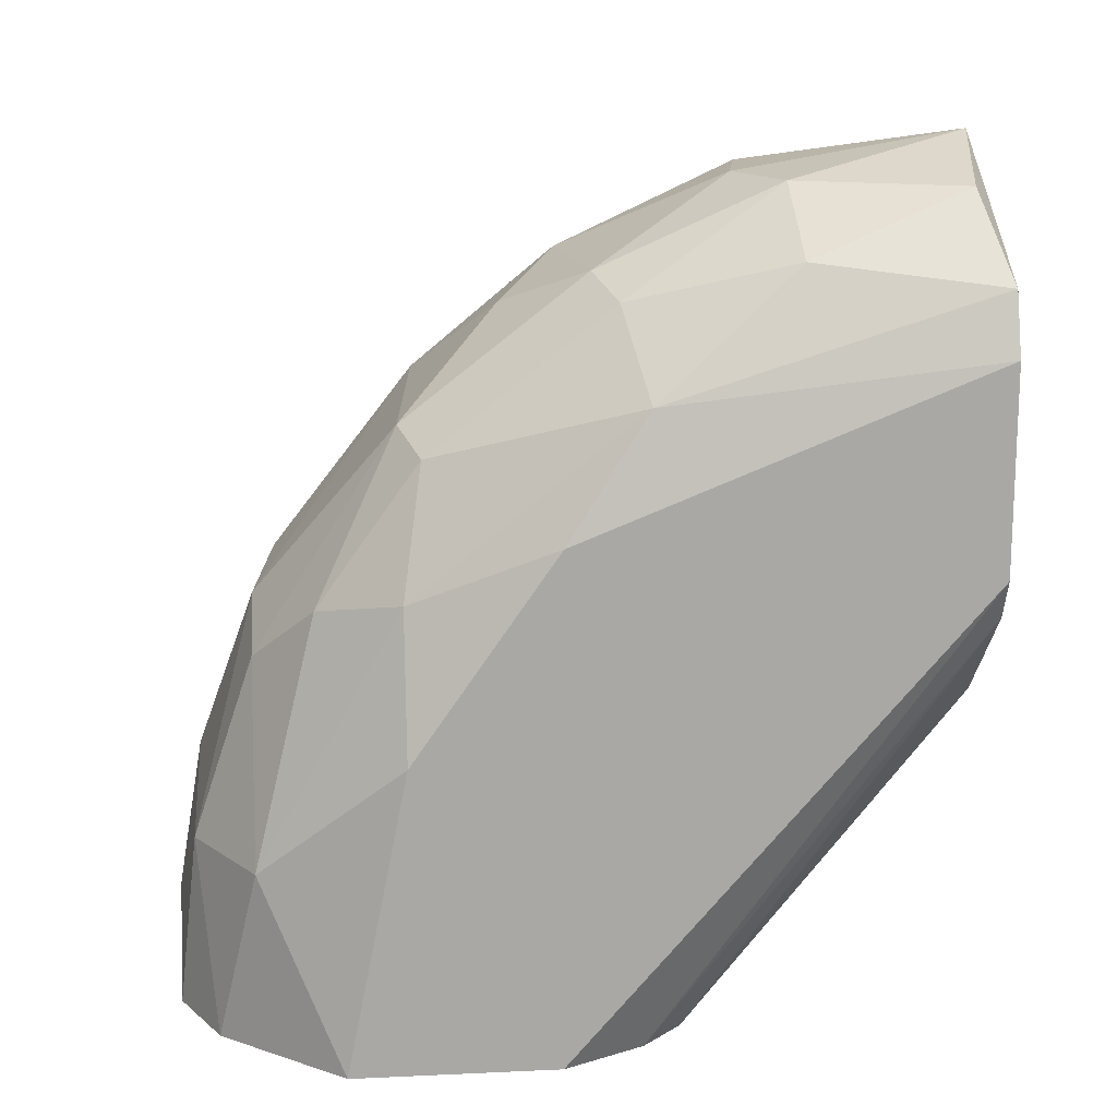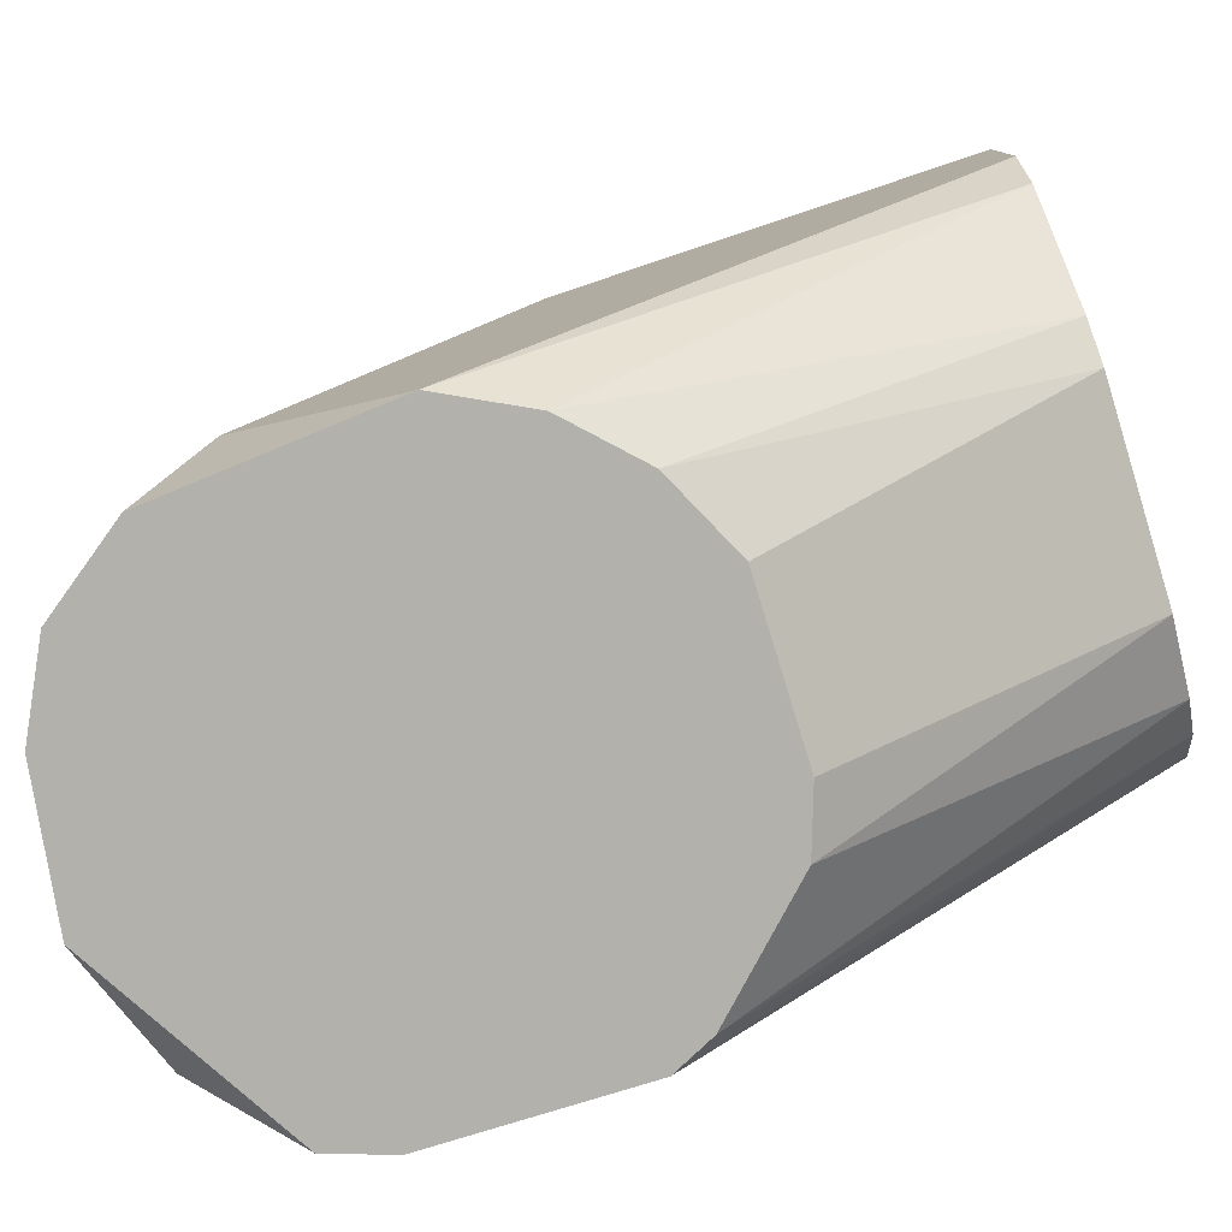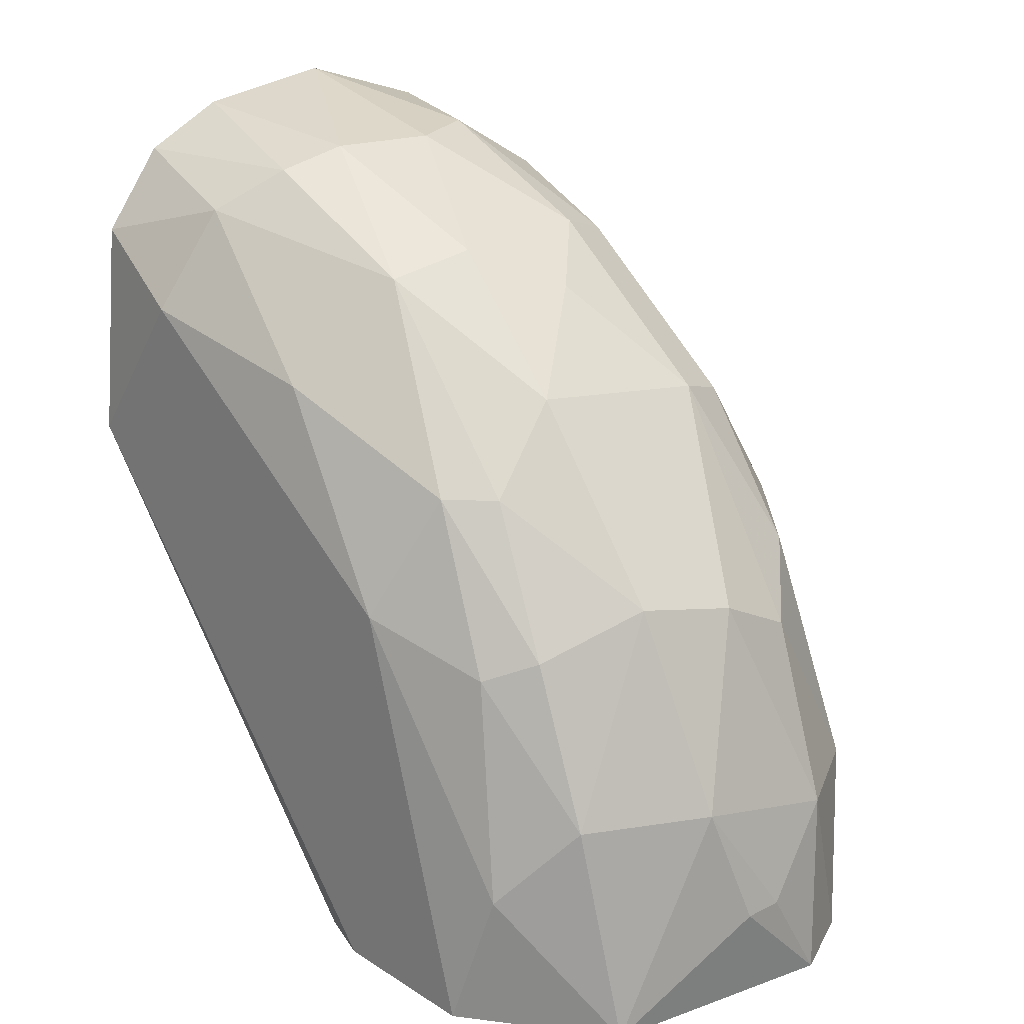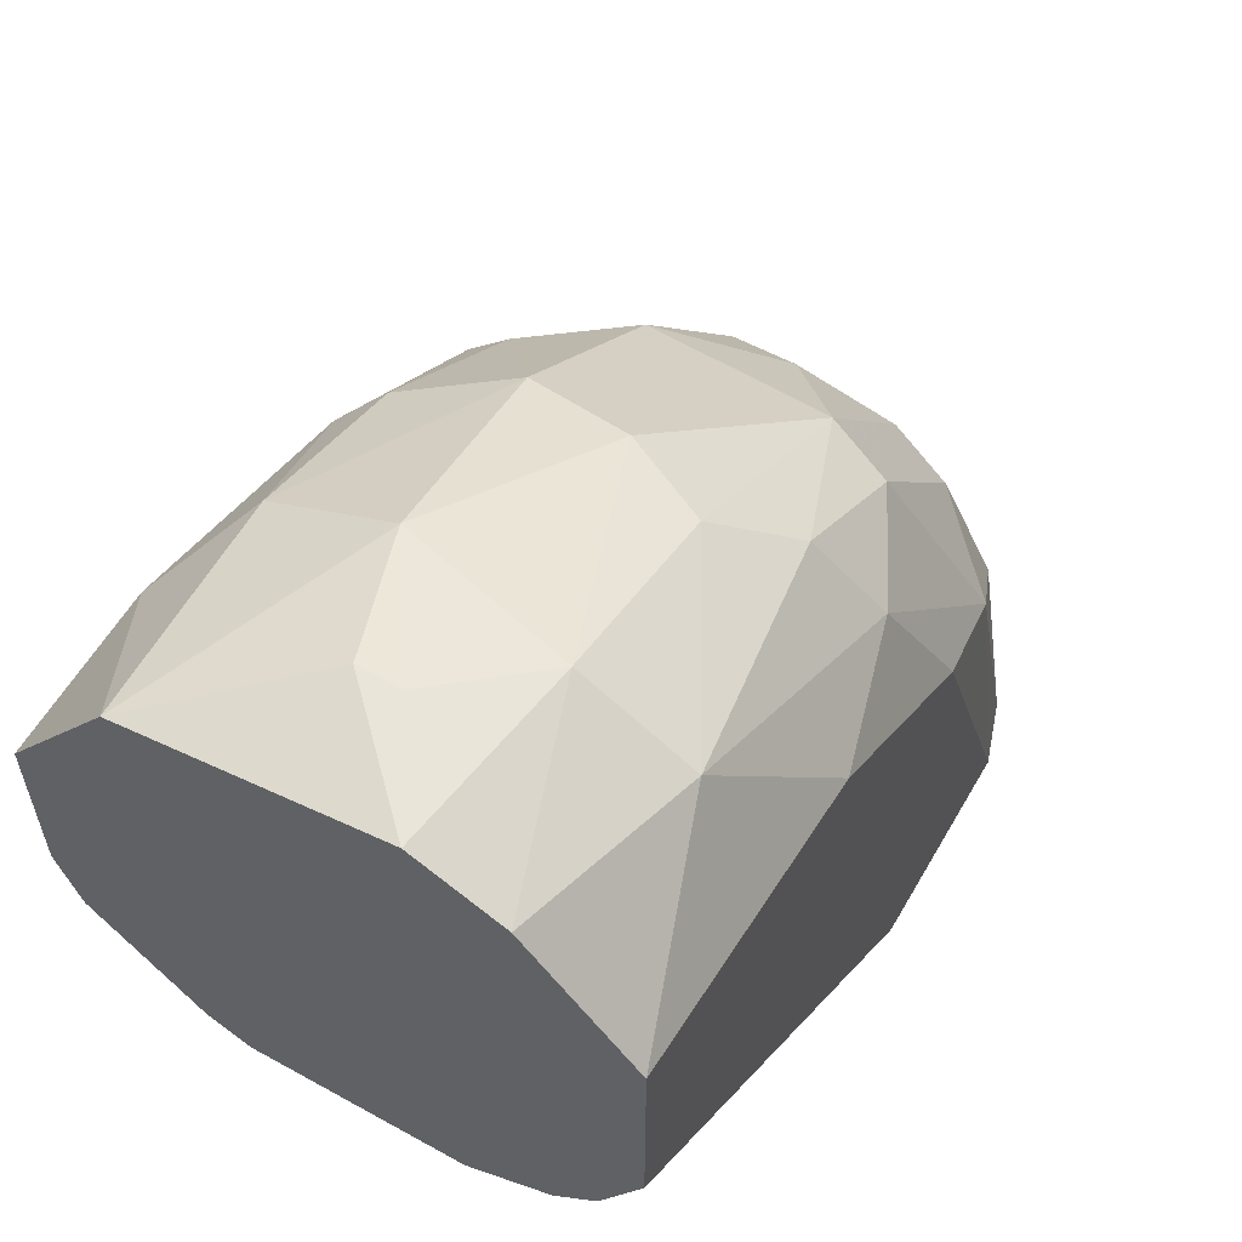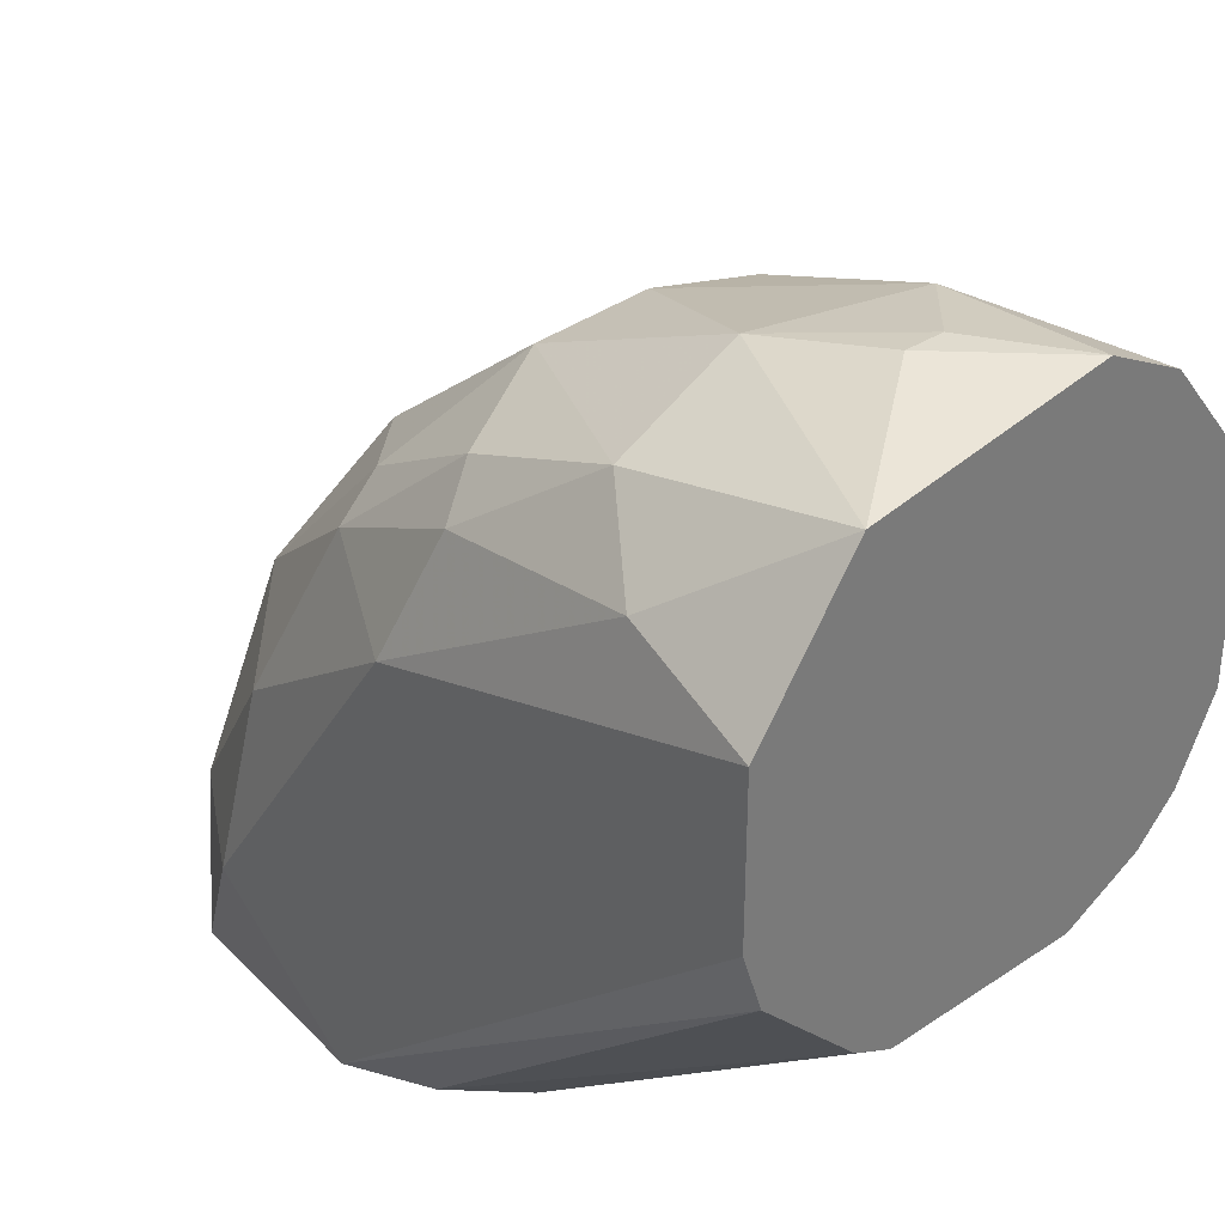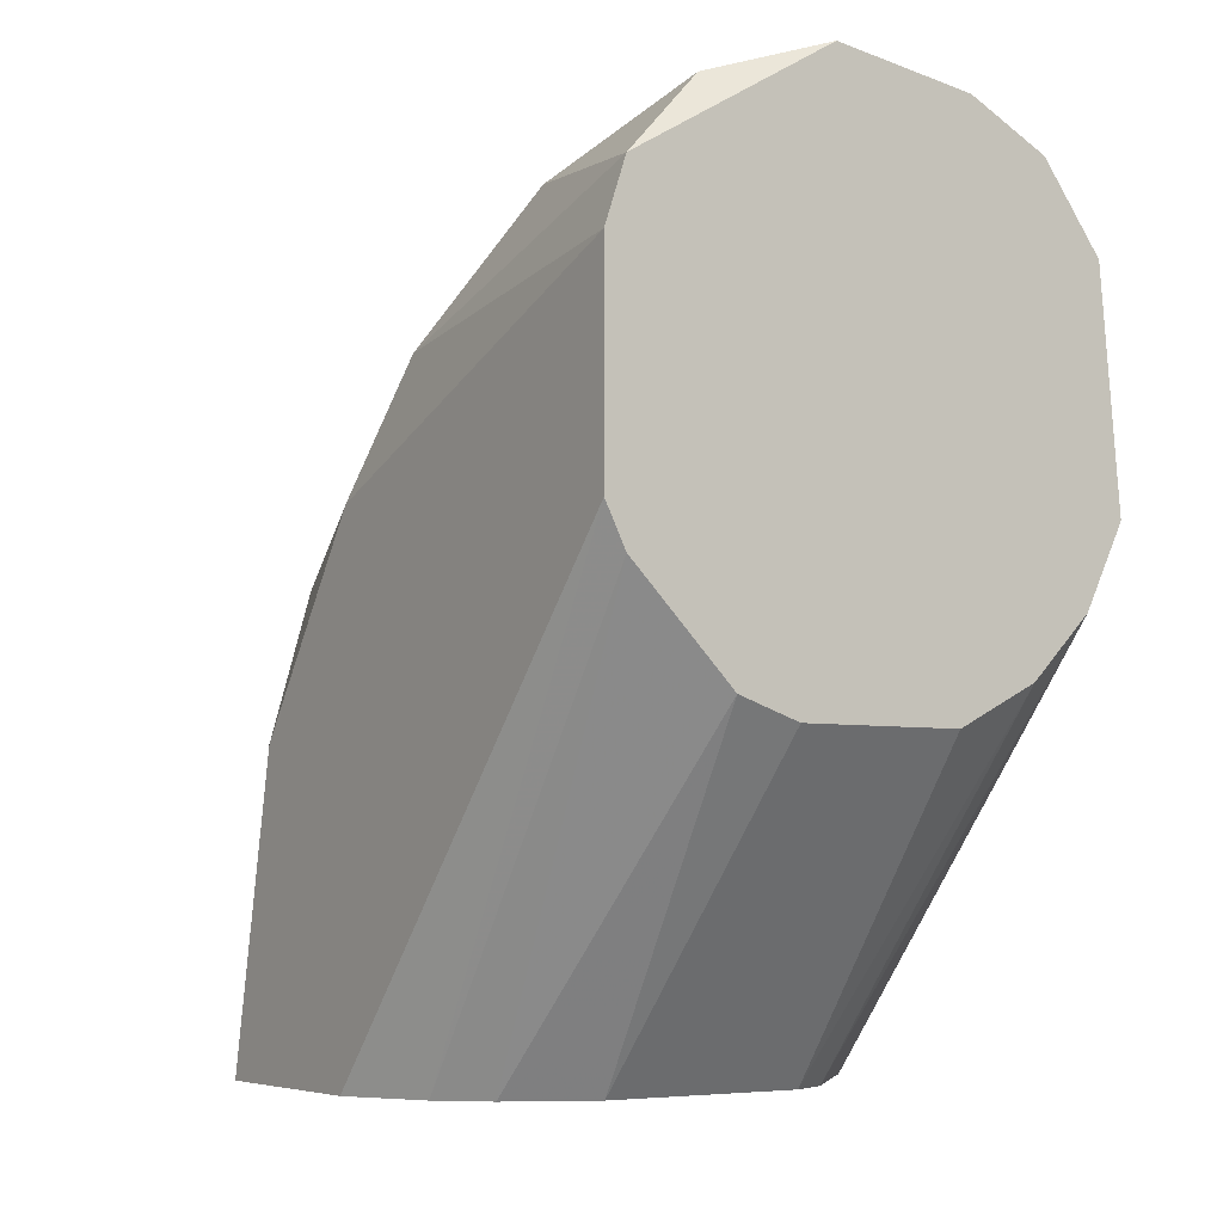
<metadata>
{"format":"obj","ext":"obj","renderer":"f3d","projection":"perspective","resolution":1024,"background":"white","views":[{"elev":15.4,"azim":84.5,"up":"+Y"},{"elev":-79.0,"azim":-72.8,"up":"+Z"},{"elev":21.4,"azim":-41.9,"up":"+Y"},{"elev":58.3,"azim":29.8,"up":"+Z"},{"elev":33.4,"azim":-42.1,"up":"+Z"},{"elev":-5.5,"azim":146.3,"up":"+Y"}]}
</metadata>
<code>
v -0.006144 0.009608 0.01784
v -0.006144 0.0107 0.001921
v 0.002084 0.007958 0.001921
v 0.002084 -0.000274 0.02277
v -0.005596 0.01399 0.01564
v -0.005596 0.02003 0.005762
v 0.000438 0.02168 0.007959
v 0.000438 0.002471 0.02277
v 0.000438 0.01838 0.01399
v 0.000438 0.0107 0.02058
v -0.007242 0.01728 0.005215
v -0.007242 0.0107 0.01454
v -0.007242 0.01289 0.001921
v -0.007242 -0.000274 0.01344
v -0.007242 -0.000274 0.01784
v 0.006475 0.01948 0.001921
v 0.006475 0.01125 0.001921
v 0.006475 0.01674 0.0107
v -0.000657 0.002471 0.02277
v 0.005377 0.004667 0.02058
v 0.005377 0.02003 0.006861
v -0.002303 0.02168 0.00741
v -0.002303 0.01125 0.02003
v -0.002303 0.007958 0.001921
v -0.002303 0.01619 0.01619
v 0.003731 0.008507 0.001921
v -0.003949 0.01893 0.0118
v -0.003949 0.02113 0.006861
v -0.003949 -0.000274 0.009057
v 0.002633 0.004667 0.02223
v 0.002633 0.009608 0.02058
v 0.002633 0.02168 0.006861
v 0.002633 0.01948 0.0118
v 0.002633 0.01564 0.01674
v 0.002633 -0.000274 0.008508
v -0.005047 0.005763 0.02058
v -0.005047 0.01015 0.01893
v -0.005047 0.02113 0.001921
v 0.000987 0.02277 0.001921
v -0.006693 0.01893 0.001921
v -0.006693 0.003568 0.01893
v -0.006693 0.01619 0.0107
v -0.006693 -0.000274 0.0118
v 0.007024 0.01783 0.001921
v 0.007024 0.01344 0.0129
v 0.007024 0.007958 0.01674
v 0.007024 0.01235 0.001921
v 0.007024 -0.000274 0.0129
v 0.007024 -0.000274 0.01838
v 0.005926 0.0118 0.01674
v 0.005926 -0.000274 0.0107
v -0.001754 0.005763 0.02223
v -0.001754 0.01948 0.01235
v 0.00428 0.02168 0.00247
v 0.00428 0.01893 0.01125
v 0.00428 0.01509 0.01619
v 0.00428 0.01125 0.01893
v 0.00428 -0.000274 0.02168
v 0.004828 -0.000274 0.009606
v -0.002852 0.02222 0.001921
v -0.002852 -0.000274 0.008508
v -0.004498 0.01399 0.01674
v -0.004498 0.009057 0.001921
v -0.004498 -0.000274 0.02168
f 5 12 1
f 37 5 1
f 12 41 1
f 36 37 1
f 41 36 1
f 13 24 2
f 43 13 2
f 2 24 63
f 29 43 2
f 29 2 63
f 24 26 3
f 35 24 3
f 26 35 3
f 8 19 4
f 30 8 4
f 19 64 4
f 58 30 4
f 64 58 4
f 42 12 5
f 27 42 5
f 62 27 5
f 37 62 5
f 40 11 6
f 11 42 6
f 27 28 6
f 42 27 6
f 6 28 38
f 40 6 38
f 7 39 22
f 53 7 22
f 7 33 32
f 39 7 32
f 33 7 53
f 19 8 52
f 52 8 30
f 25 34 9
f 53 25 9
f 34 33 9
f 33 53 9
f 25 23 10
f 23 52 10
f 34 25 10
f 30 31 10
f 52 30 10
f 31 34 10
f 13 12 11
f 12 42 11
f 40 13 11
f 13 15 12
f 12 15 41
f 15 13 14
f 13 43 14
f 40 24 13
f 43 15 14
f 15 64 41
f 48 15 43
f 15 48 49
f 15 49 64
f 21 18 16
f 18 44 16
f 54 21 16
f 44 39 16
f 39 54 16
f 24 17 26
f 24 44 17
f 26 17 59
f 17 44 47
f 17 47 51
f 59 17 51
f 18 21 55
f 44 18 45
f 18 50 45
f 50 18 56
f 56 18 55
f 64 19 52
f 20 31 30
f 58 20 30
f 31 20 57
f 49 46 20
f 46 50 20
f 58 49 20
f 20 50 57
f 21 54 32
f 21 32 55
f 28 27 22
f 27 53 22
f 60 28 22
f 39 60 22
f 62 23 25
f 23 37 36
f 23 36 52
f 62 37 23
f 24 35 61
f 44 24 40
f 24 61 63
f 27 25 53
f 27 62 25
f 35 26 59
f 28 60 38
f 35 43 29
f 35 29 61
f 61 29 63
f 34 31 57
f 32 33 55
f 54 39 32
f 33 34 56
f 33 56 55
f 56 34 57
f 48 43 35
f 48 35 59
f 64 36 41
f 36 64 52
f 60 40 38
f 44 60 39
f 44 40 60
f 46 44 45
f 49 44 46
f 44 48 47
f 48 44 49
f 50 46 45
f 47 48 51
f 48 59 51
f 64 49 58
f 50 56 57

</code>
